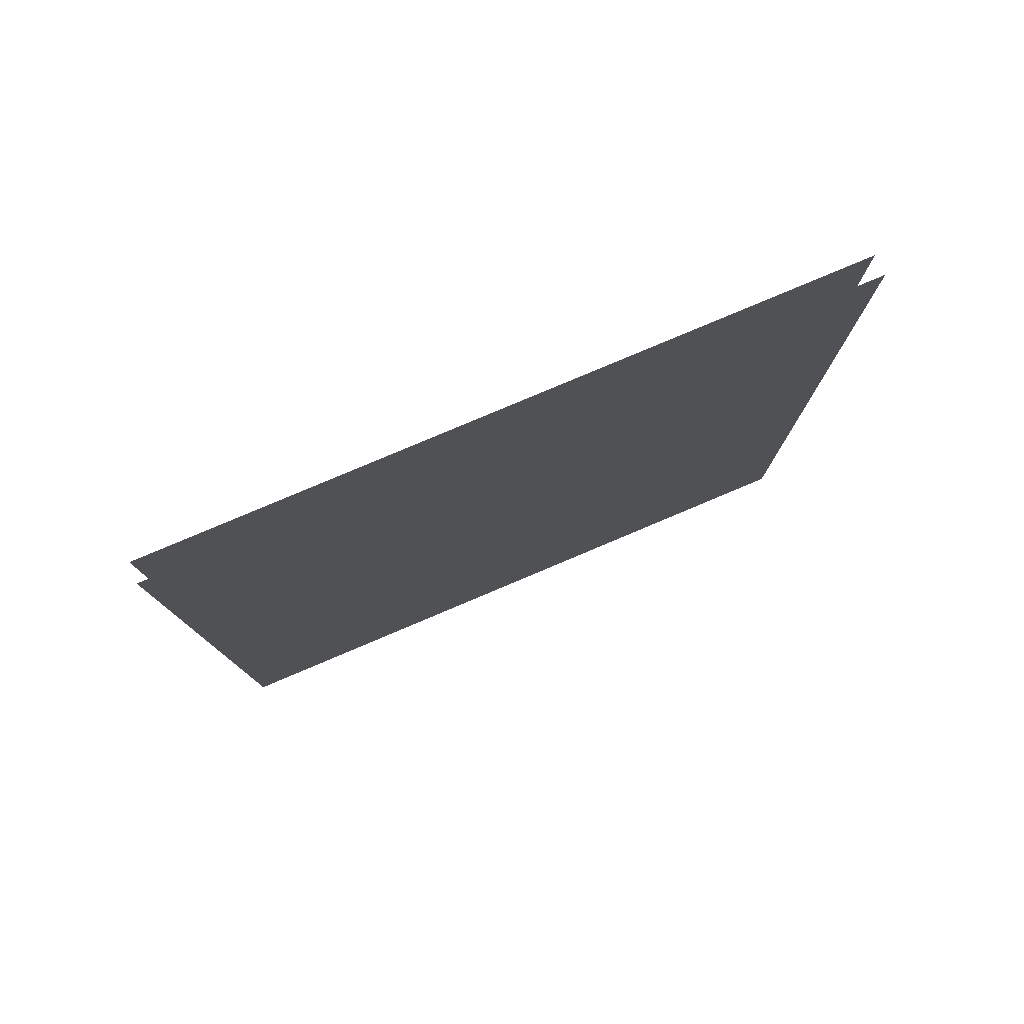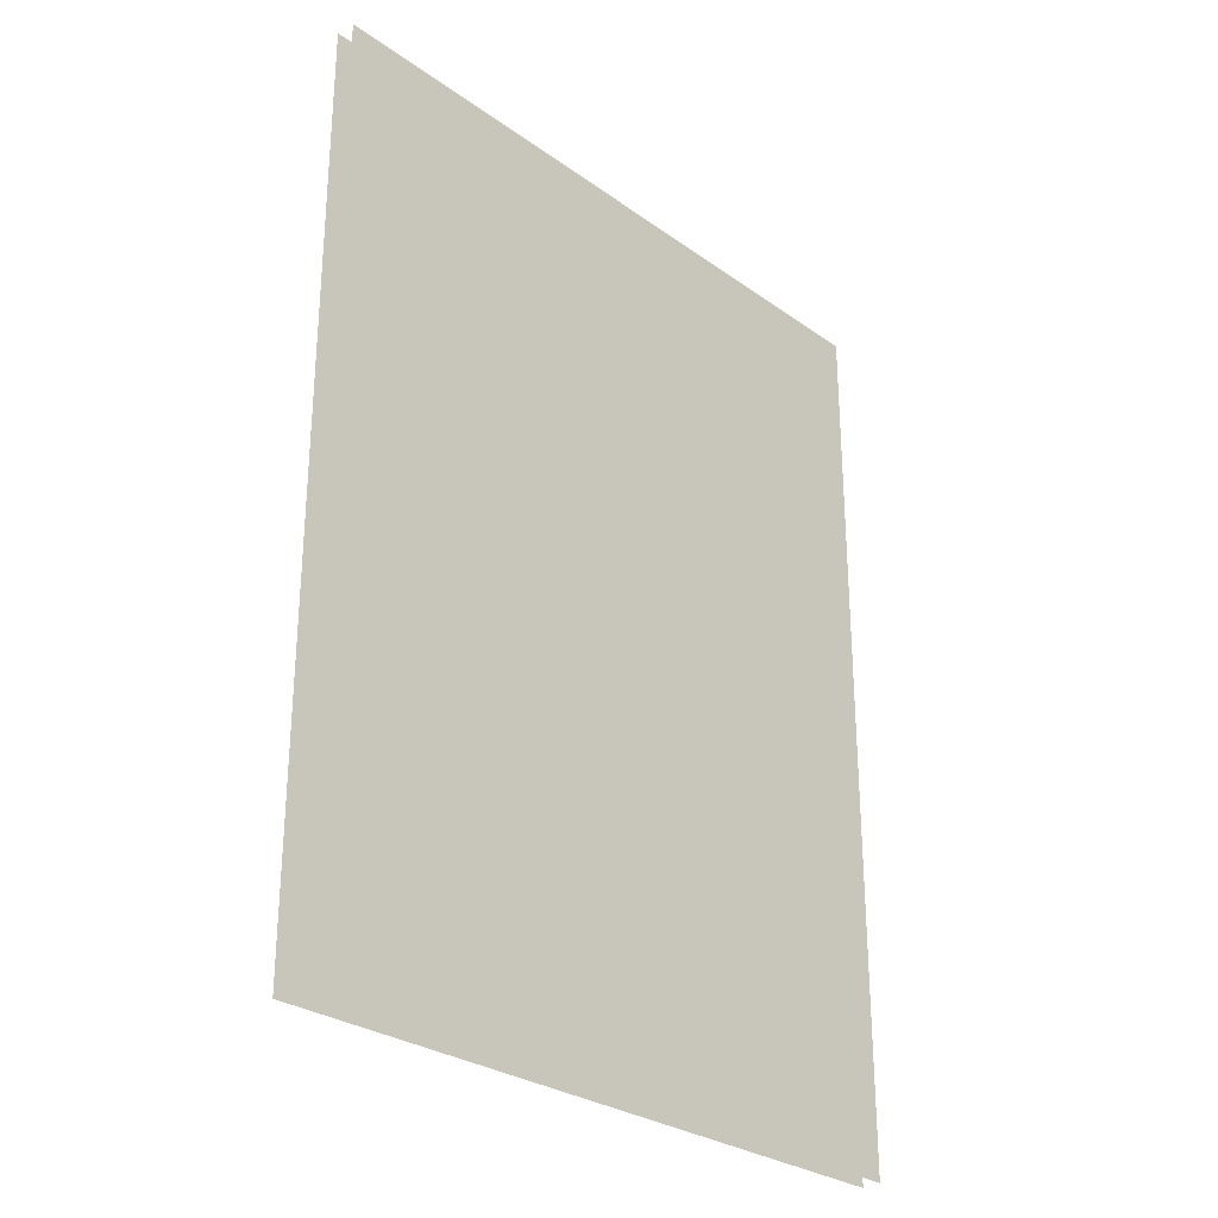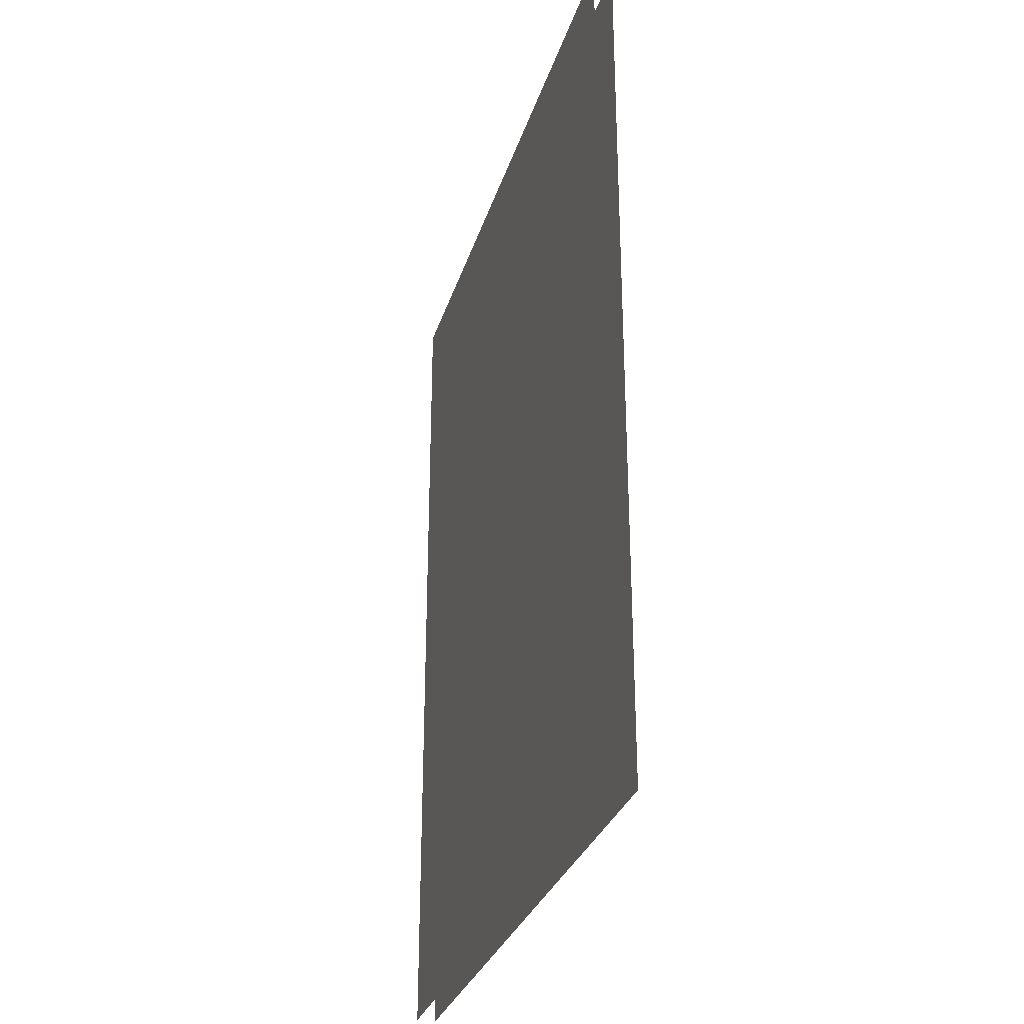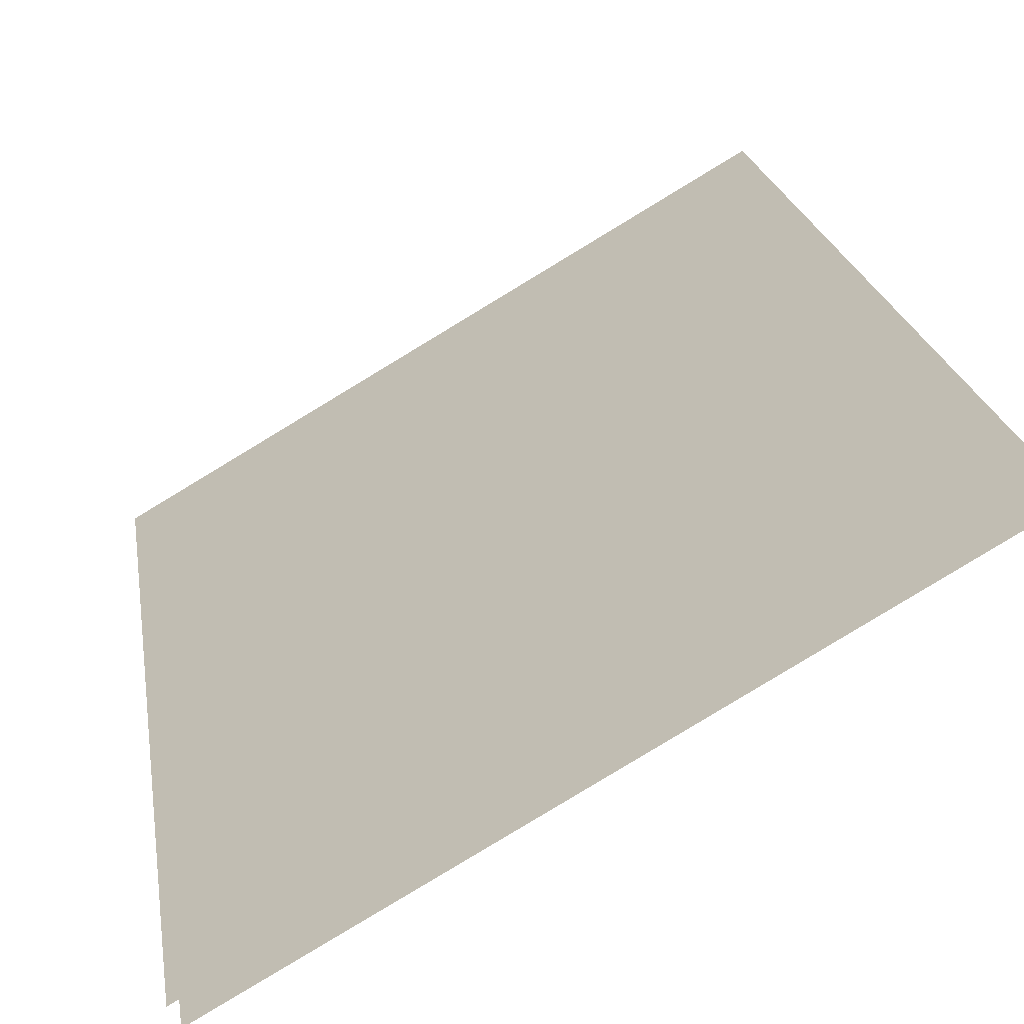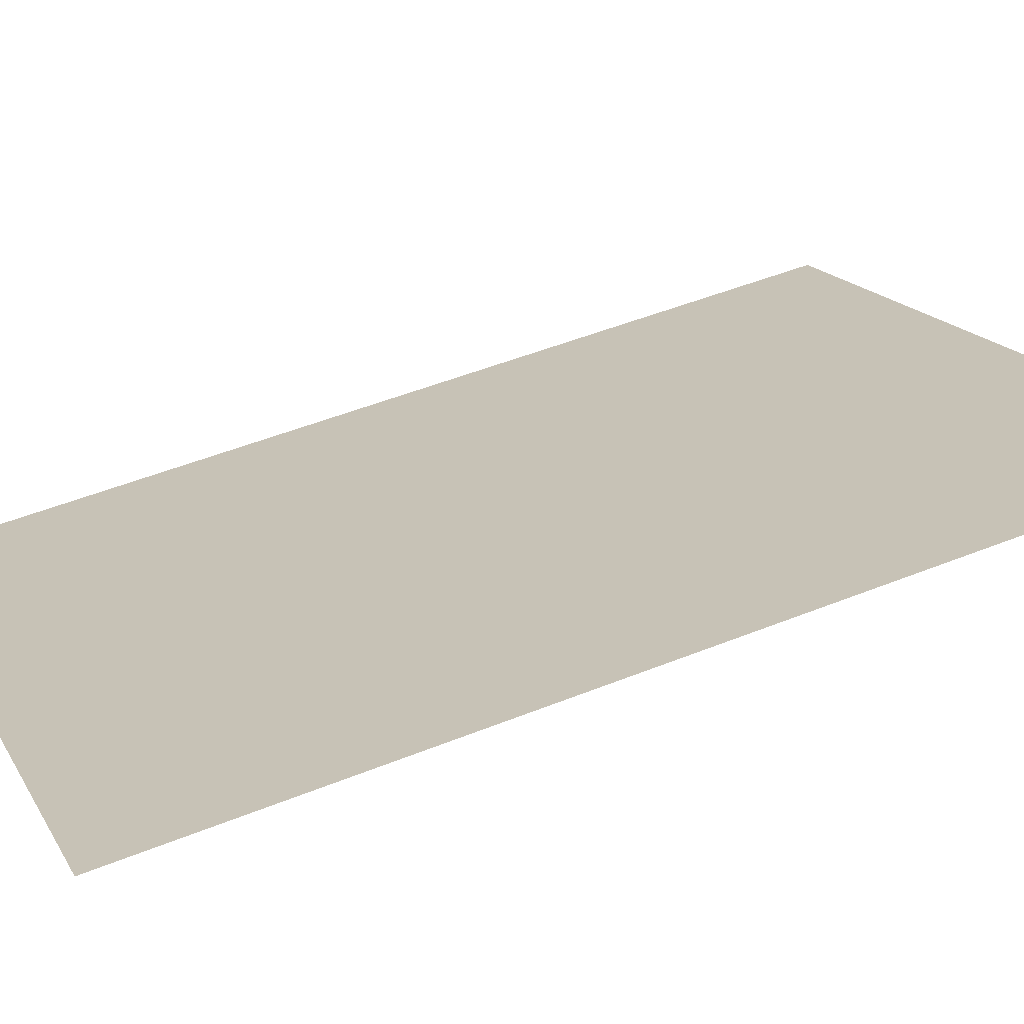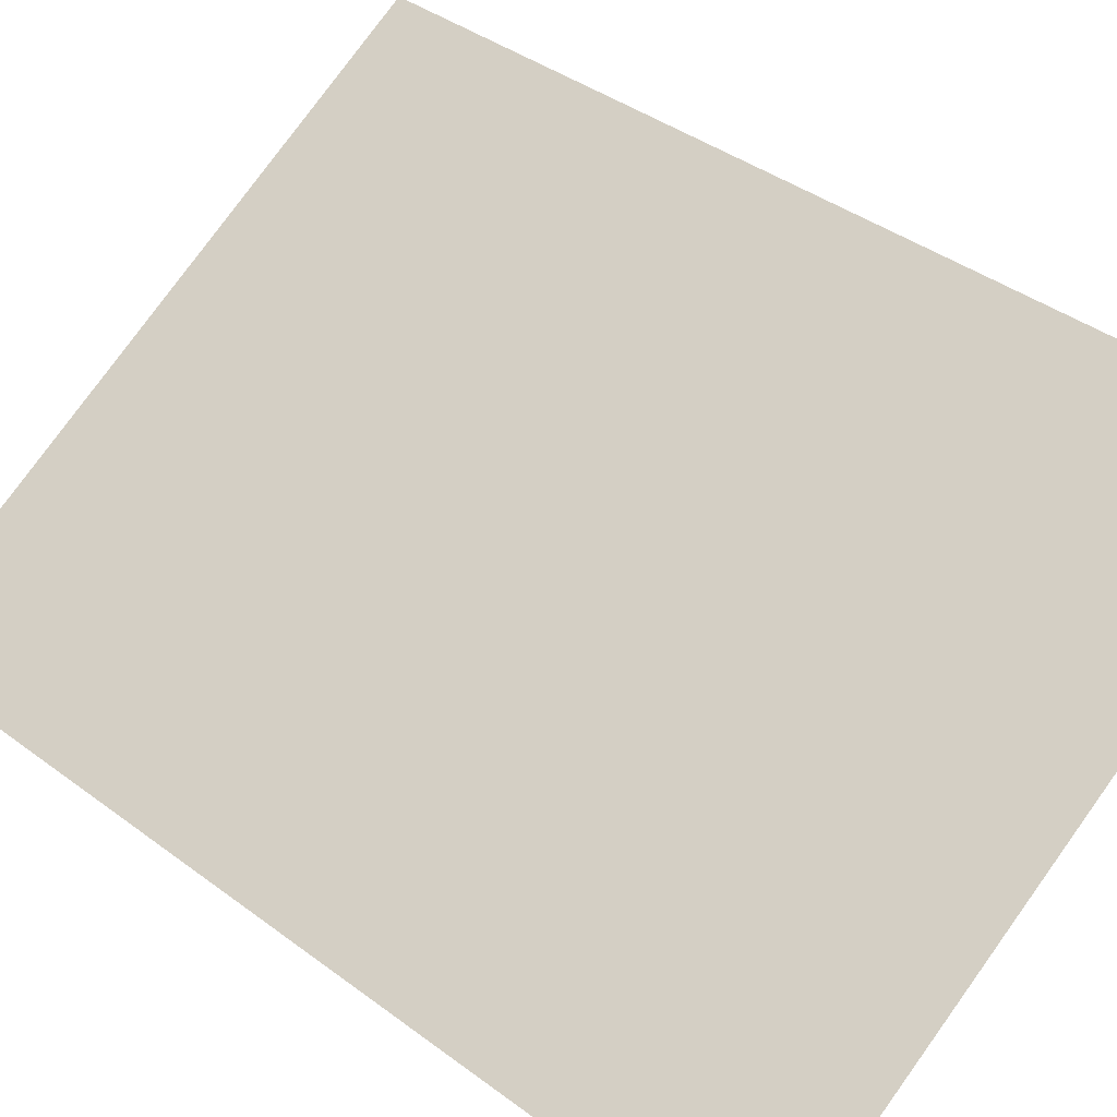
<metadata>
{"format":"obj","ext":"obj","renderer":"f3d","projection":"perspective","resolution":1024,"background":"white","views":[{"elev":79.7,"azim":7.1,"up":"+Z"},{"elev":-28.4,"azim":163.0,"up":"+Z"},{"elev":-29.9,"azim":-75.8,"up":"+Z"},{"elev":21.4,"azim":-8.7,"up":"+Y"},{"elev":49.0,"azim":65.9,"up":"+Y"},{"elev":40.2,"azim":-47.5,"up":"+Y"}]}
</metadata>
<code>
o G-__555987
v -8 -2.369 1.225
v -8.086 -2.419 1.325
v -8.785 -2.822 1.225
v -8 -2.369 2.35
v -8.086 -2.419 2.25
v -8.698 -2.772 2.25
v -8.698 -2.772 1.325
v -8.785 -2.822 2.35
v -8.805 -2.787 1.225
v -8.718 -2.737 1.325
v -8.02 -2.334 1.225
v -8.805 -2.787 2.35
v -8.718 -2.737 2.25
v -8.107 -2.384 2.25
v -8.107 -2.384 1.325
v -8.02 -2.334 2.35
v -8.785 -2.822 0.9437
v -8.805 -2.787 0.1
v -8.785 -2.822 0.1
v -8.805 -2.787 0.9437
v -8 -2.369 0.1
v -8 -2.369 0.9437
v -8.02 -2.334 0.1
v -8.02 -2.334 0.9437
v -7.995 -2.378 0.9437
v -8.78 -2.831 0.9437
v -7.995 -2.378 1.225
v -8.713 -2.746 2.25
v -8.102 -2.393 2.25
v -8.091 -2.41 1.325
v -8.703 -2.764 1.325
v -8.78 -2.831 1.225
v -8.025 -2.326 0.9437
v -8.81 -2.779 0.9437
v -8.091 -2.41 2.25
v -8.703 -2.764 2.25
v -8.713 -2.746 1.325
v -8.025 -2.326 1.225
v -8.102 -2.393 1.325
v -8.81 -2.779 1.225
f 35 31 30
f 31 35 36
f 28 39 37
f 39 28 29

</code>
